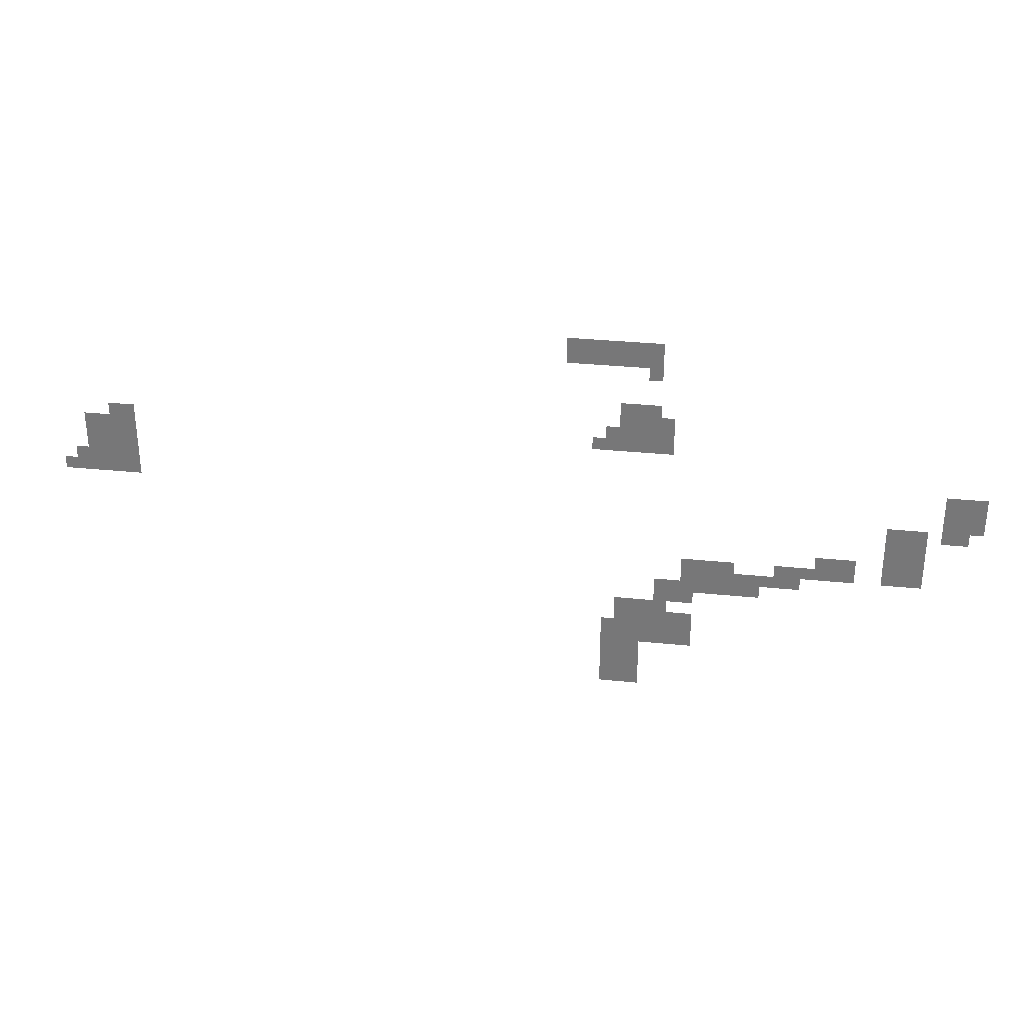
<metadata>
{"format":"obj","ext":"obj","renderer":"f3d","projection":"perspective","resolution":1024,"background":"white","views":[{"elev":31.6,"azim":8.3,"up":"+Y"}]}
</metadata>
<code>
v -8224 -3360 0
v -8256 -3360 0
v -8256 -3328 0
v -8224 -3328 0
v -8256 -3360 0
v -8288 -3360 0
v -8288 -3328 0
v -8256 -3328 0
v -8288 -3360 0
v -8320 -3360 0
v -8320 -3328 0
v -8288 -3328 0
v -8320 -3360 0
v -8352 -3360 0
v -8352 -3328 0
v -8320 -3328 0
v -8352 -3360 0
v -8384 -3360 0
v -8384 -3328 0
v -8352 -3328 0
v -8384 -3360 0
v -8416 -3360 0
v -8416 -3328 0
v -8384 -3328 0
v -8416 -3360 0
v -8448 -3360 0
v -8448 -3328 0
v -8416 -3328 0
v -8224 -3392 0
v -8256 -3392 0
v -8256 -3360 0
v -8224 -3360 0
v -8256 -3392 0
v -8288 -3392 0
v -8288 -3360 0
v -8256 -3360 0
v -8288 -3392 0
v -8320 -3392 0
v -8320 -3360 0
v -8288 -3360 0
v -8320 -3392 0
v -8352 -3392 0
v -8352 -3360 0
v -8320 -3360 0
v -8352 -3392 0
v -8384 -3392 0
v -8384 -3360 0
v -8352 -3360 0
v -8384 -3392 0
v -8416 -3392 0
v -8416 -3360 0
v -8384 -3360 0
v -8416 -3392 0
v -8448 -3392 0
v -8448 -3360 0
v -8416 -3360 0
v -8224 -3424 0
v -8256 -3424 0
v -8256 -3392 0
v -8224 -3392 0
v -8224 -3520 0
v -8256 -3520 0
v -8256 -3488 0
v -8224 -3488 0
v -8256 -3520 0
v -8288 -3520 0
v -8288 -3488 0
v -8256 -3488 0
v -8288 -3520 0
v -8320 -3520 0
v -8320 -3488 0
v -8288 -3488 0
v -8192 -3552 0
v -8224 -3552 0
v -8224 -3520 0
v -8192 -3520 0
v -8224 -3552 0
v -8256 -3552 0
v -8256 -3520 0
v -8224 -3520 0
v -8256 -3552 0
v -8288 -3552 0
v -8288 -3520 0
v -8256 -3520 0
v -8288 -3552 0
v -8320 -3552 0
v -8320 -3520 0
v -8288 -3520 0
v -8192 -3584 0
v -8224 -3584 0
v -8224 -3552 0
v -8192 -3552 0
v -8224 -3584 0
v -8256 -3584 0
v -8256 -3552 0
v -8224 -3552 0
v -8256 -3584 0
v -8288 -3584 0
v -8288 -3552 0
v -8256 -3552 0
v -8288 -3584 0
v -8320 -3584 0
v -8320 -3552 0
v -8288 -3552 0
v -8320 -3584 0
v -8352 -3584 0
v -8352 -3552 0
v -8320 -3552 0
v -8192 -3616 0
v -8224 -3616 0
v -8224 -3584 0
v -8192 -3584 0
v -8224 -3616 0
v -8256 -3616 0
v -8256 -3584 0
v -8224 -3584 0
v -8256 -3616 0
v -8288 -3616 0
v -8288 -3584 0
v -8256 -3584 0
v -8288 -3616 0
v -8320 -3616 0
v -8320 -3584 0
v -8288 -3584 0
v -8320 -3616 0
v -8352 -3616 0
v -8352 -3584 0
v -8320 -3584 0
v -8352 -3616 0
v -8384 -3616 0
v -8384 -3584 0
v -8352 -3584 0
v -9504 -3616 0
v -9536 -3616 0
v -9536 -3584 0
v -9504 -3584 0
v -9536 -3616 0
v -9568 -3616 0
v -9568 -3584 0
v -9536 -3584 0
v -9504 -3648 0
v -9536 -3648 0
v -9536 -3616 0
v -9504 -3616 0
v -9536 -3648 0
v -9568 -3648 0
v -9568 -3616 0
v -9536 -3616 0
v -9568 -3648 0
v -9600 -3648 0
v -9600 -3616 0
v -9568 -3616 0
v -9600 -3648 0
v -9632 -3648 0
v -9632 -3616 0
v -9600 -3616 0
v -9504 -3680 0
v -9536 -3680 0
v -9536 -3648 0
v -9504 -3648 0
v -9536 -3680 0
v -9568 -3680 0
v -9568 -3648 0
v -9536 -3648 0
v -9568 -3680 0
v -9600 -3680 0
v -9600 -3648 0
v -9568 -3648 0
v -9600 -3680 0
v -9632 -3680 0
v -9632 -3648 0
v -9600 -3648 0
v -7456 -3712 0
v -7488 -3712 0
v -7488 -3680 0
v -7456 -3680 0
v -7488 -3712 0
v -7520 -3712 0
v -7520 -3680 0
v -7488 -3680 0
v -7520 -3712 0
v -7552 -3712 0
v -7552 -3680 0
v -7520 -3680 0
v -9504 -3712 0
v -9536 -3712 0
v -9536 -3680 0
v -9504 -3680 0
v -9536 -3712 0
v -9568 -3712 0
v -9568 -3680 0
v -9536 -3680 0
v -9568 -3712 0
v -9600 -3712 0
v -9600 -3680 0
v -9568 -3680 0
v -9600 -3712 0
v -9632 -3712 0
v -9632 -3680 0
v -9600 -3680 0
v -7456 -3744 0
v -7488 -3744 0
v -7488 -3712 0
v -7456 -3712 0
v -7488 -3744 0
v -7520 -3744 0
v -7520 -3712 0
v -7488 -3712 0
v -7520 -3744 0
v -7552 -3744 0
v -7552 -3712 0
v -7520 -3712 0
v -9504 -3744 0
v -9536 -3744 0
v -9536 -3712 0
v -9504 -3712 0
v -9536 -3744 0
v -9568 -3744 0
v -9568 -3712 0
v -9536 -3712 0
v -9568 -3744 0
v -9600 -3744 0
v -9600 -3712 0
v -9568 -3712 0
v -9600 -3744 0
v -9632 -3744 0
v -9632 -3712 0
v -9600 -3712 0
v -9632 -3744 0
v -9664 -3744 0
v -9664 -3712 0
v -9632 -3712 0
v -7456 -3776 0
v -7488 -3776 0
v -7488 -3744 0
v -7456 -3744 0
v -7488 -3776 0
v -7520 -3776 0
v -7520 -3744 0
v -7488 -3744 0
v -7520 -3776 0
v -7552 -3776 0
v -7552 -3744 0
v -7520 -3744 0
v -9504 -3776 0
v -9536 -3776 0
v -9536 -3744 0
v -9504 -3744 0
v -9536 -3776 0
v -9568 -3776 0
v -9568 -3744 0
v -9536 -3744 0
v -9568 -3776 0
v -9600 -3776 0
v -9600 -3744 0
v -9568 -3744 0
v -9600 -3776 0
v -9632 -3776 0
v -9632 -3744 0
v -9600 -3744 0
v -9632 -3776 0
v -9664 -3776 0
v -9664 -3744 0
v -9632 -3744 0
v -9664 -3776 0
v -9696 -3776 0
v -9696 -3744 0
v -9664 -3744 0
v -7488 -3808 0
v -7520 -3808 0
v -7520 -3776 0
v -7488 -3776 0
v -7520 -3808 0
v -7552 -3808 0
v -7552 -3776 0
v -7520 -3776 0
v -7584 -3808 0
v -7616 -3808 0
v -7616 -3776 0
v -7584 -3776 0
v -7616 -3808 0
v -7648 -3808 0
v -7648 -3776 0
v -7616 -3776 0
v -7648 -3808 0
v -7680 -3808 0
v -7680 -3776 0
v -7648 -3776 0
v -7584 -3840 0
v -7616 -3840 0
v -7616 -3808 0
v -7584 -3808 0
v -7616 -3840 0
v -7648 -3840 0
v -7648 -3808 0
v -7616 -3808 0
v -7648 -3840 0
v -7680 -3840 0
v -7680 -3808 0
v -7648 -3808 0
v -7584 -3872 0
v -7616 -3872 0
v -7616 -3840 0
v -7584 -3840 0
v -7616 -3872 0
v -7648 -3872 0
v -7648 -3840 0
v -7616 -3840 0
v -7648 -3872 0
v -7680 -3872 0
v -7680 -3840 0
v -7648 -3840 0
v -7584 -3904 0
v -7616 -3904 0
v -7616 -3872 0
v -7584 -3872 0
v -7616 -3904 0
v -7648 -3904 0
v -7648 -3872 0
v -7616 -3872 0
v -7648 -3904 0
v -7680 -3904 0
v -7680 -3872 0
v -7648 -3872 0
v -7744 -3904 0
v -7776 -3904 0
v -7776 -3872 0
v -7744 -3872 0
v -7776 -3904 0
v -7808 -3904 0
v -7808 -3872 0
v -7776 -3872 0
v -7808 -3904 0
v -7840 -3904 0
v -7840 -3872 0
v -7808 -3872 0
v -7584 -3936 0
v -7616 -3936 0
v -7616 -3904 0
v -7584 -3904 0
v -7616 -3936 0
v -7648 -3936 0
v -7648 -3904 0
v -7616 -3904 0
v -7648 -3936 0
v -7680 -3936 0
v -7680 -3904 0
v -7648 -3904 0
v -7744 -3936 0
v -7776 -3936 0
v -7776 -3904 0
v -7744 -3904 0
v -7776 -3936 0
v -7808 -3936 0
v -7808 -3904 0
v -7776 -3904 0
v -7808 -3936 0
v -7840 -3936 0
v -7840 -3904 0
v -7808 -3904 0
v -7840 -3936 0
v -7872 -3936 0
v -7872 -3904 0
v -7840 -3904 0
v -7872 -3936 0
v -7904 -3936 0
v -7904 -3904 0
v -7872 -3904 0
v -7904 -3936 0
v -7936 -3936 0
v -7936 -3904 0
v -7904 -3904 0
v -8032 -3936 0
v -8064 -3936 0
v -8064 -3904 0
v -8032 -3904 0
v -8064 -3936 0
v -8096 -3936 0
v -8096 -3904 0
v -8064 -3904 0
v -8096 -3936 0
v -8128 -3936 0
v -8128 -3904 0
v -8096 -3904 0
v -8128 -3936 0
v -8160 -3936 0
v -8160 -3904 0
v -8128 -3904 0
v -7872 -3968 0
v -7904 -3968 0
v -7904 -3936 0
v -7872 -3936 0
v -7904 -3968 0
v -7936 -3968 0
v -7936 -3936 0
v -7904 -3936 0
v -7936 -3968 0
v -7968 -3968 0
v -7968 -3936 0
v -7936 -3936 0
v -7968 -3968 0
v -8000 -3968 0
v -8000 -3936 0
v -7968 -3936 0
v -8000 -3968 0
v -8032 -3968 0
v -8032 -3936 0
v -8000 -3936 0
v -8032 -3968 0
v -8064 -3968 0
v -8064 -3936 0
v -8032 -3936 0
v -8064 -3968 0
v -8096 -3968 0
v -8096 -3936 0
v -8064 -3936 0
v -8096 -3968 0
v -8128 -3968 0
v -8128 -3936 0
v -8096 -3936 0
v -8128 -3968 0
v -8160 -3968 0
v -8160 -3936 0
v -8128 -3936 0
v -7968 -4000 0
v -8000 -4000 0
v -8000 -3968 0
v -7968 -3968 0
v -8000 -4000 0
v -8032 -4000 0
v -8032 -3968 0
v -8000 -3968 0
v -8032 -4000 0
v -8064 -4000 0
v -8064 -3968 0
v -8032 -3968 0
v -8064 -4000 0
v -8096 -4000 0
v -8096 -3968 0
v -8064 -3968 0
v -8096 -4000 0
v -8128 -4000 0
v -8128 -3968 0
v -8096 -3968 0
v -8128 -4000 0
v -8160 -4000 0
v -8160 -3968 0
v -8128 -3968 0
v -8160 -4000 0
v -8192 -4000 0
v -8192 -3968 0
v -8160 -3968 0
v -8192 -4000 0
v -8224 -4000 0
v -8224 -3968 0
v -8192 -3968 0
v -8128 -4032 0
v -8160 -4032 0
v -8160 -4000 0
v -8128 -4000 0
v -8160 -4032 0
v -8192 -4032 0
v -8192 -4000 0
v -8160 -4000 0
v -8192 -4032 0
v -8224 -4032 0
v -8224 -4000 0
v -8192 -4000 0
v -8192 -4064 0
v -8224 -4064 0
v -8224 -4032 0
v -8192 -4032 0
v -8224 -4064 0
v -8256 -4064 0
v -8256 -4032 0
v -8224 -4032 0
v -8256 -4064 0
v -8288 -4064 0
v -8288 -4032 0
v -8256 -4032 0
v -8288 -4064 0
v -8320 -4064 0
v -8320 -4032 0
v -8288 -4032 0
v -8128 -4096 0
v -8160 -4096 0
v -8160 -4064 0
v -8128 -4064 0
v -8160 -4096 0
v -8192 -4096 0
v -8192 -4064 0
v -8160 -4064 0
v -8192 -4096 0
v -8224 -4096 0
v -8224 -4064 0
v -8192 -4064 0
v -8224 -4096 0
v -8256 -4096 0
v -8256 -4064 0
v -8224 -4064 0
v -8256 -4096 0
v -8288 -4096 0
v -8288 -4064 0
v -8256 -4064 0
v -8288 -4096 0
v -8320 -4096 0
v -8320 -4064 0
v -8288 -4064 0
v -8128 -4128 0
v -8160 -4128 0
v -8160 -4096 0
v -8128 -4096 0
v -8160 -4128 0
v -8192 -4128 0
v -8192 -4096 0
v -8160 -4096 0
v -8192 -4128 0
v -8224 -4128 0
v -8224 -4096 0
v -8192 -4096 0
v -8224 -4128 0
v -8256 -4128 0
v -8256 -4096 0
v -8224 -4096 0
v -8256 -4128 0
v -8288 -4128 0
v -8288 -4096 0
v -8256 -4096 0
v -8288 -4128 0
v -8320 -4128 0
v -8320 -4096 0
v -8288 -4096 0
v -8320 -4128 0
v -8352 -4128 0
v -8352 -4096 0
v -8320 -4096 0
v -8128 -4160 0
v -8160 -4160 0
v -8160 -4128 0
v -8128 -4128 0
v -8160 -4160 0
v -8192 -4160 0
v -8192 -4128 0
v -8160 -4128 0
v -8192 -4160 0
v -8224 -4160 0
v -8224 -4128 0
v -8192 -4128 0
v -8224 -4160 0
v -8256 -4160 0
v -8256 -4128 0
v -8224 -4128 0
v -8256 -4160 0
v -8288 -4160 0
v -8288 -4128 0
v -8256 -4128 0
v -8288 -4160 0
v -8320 -4160 0
v -8320 -4128 0
v -8288 -4128 0
v -8320 -4160 0
v -8352 -4160 0
v -8352 -4128 0
v -8320 -4128 0
v -8256 -4192 0
v -8288 -4192 0
v -8288 -4160 0
v -8256 -4160 0
v -8288 -4192 0
v -8320 -4192 0
v -8320 -4160 0
v -8288 -4160 0
v -8320 -4192 0
v -8352 -4192 0
v -8352 -4160 0
v -8320 -4160 0
v -8256 -4224 0
v -8288 -4224 0
v -8288 -4192 0
v -8256 -4192 0
v -8288 -4224 0
v -8320 -4224 0
v -8320 -4192 0
v -8288 -4192 0
v -8320 -4224 0
v -8352 -4224 0
v -8352 -4192 0
v -8320 -4192 0
v -8256 -4256 0
v -8288 -4256 0
v -8288 -4224 0
v -8256 -4224 0
v -8288 -4256 0
v -8320 -4256 0
v -8320 -4224 0
v -8288 -4224 0
v -8320 -4256 0
v -8352 -4256 0
v -8352 -4224 0
v -8320 -4224 0
v -8256 -4288 0
v -8288 -4288 0
v -8288 -4256 0
v -8256 -4256 0
v -8288 -4288 0
v -8320 -4288 0
v -8320 -4256 0
v -8288 -4256 0
v -8320 -4288 0
v -8352 -4288 0
v -8352 -4256 0
v -8320 -4256 0
g cave-entrance-blocked_mesh_0014
f 1 2 3 4
f 5 6 7 8
f 9 10 11 12
f 13 14 15 16
f 17 18 19 20
f 21 22 23 24
f 25 26 27 28
f 29 30 31 32
f 33 34 35 36
f 37 38 39 40
f 41 42 43 44
f 45 46 47 48
f 49 50 51 52
f 53 54 55 56
f 57 58 59 60
f 61 62 63 64
f 65 66 67 68
f 69 70 71 72
f 73 74 75 76
f 77 78 79 80
f 81 82 83 84
f 85 86 87 88
f 89 90 91 92
f 93 94 95 96
f 97 98 99 100
f 101 102 103 104
f 105 106 107 108
f 109 110 111 112
f 113 114 115 116
f 117 118 119 120
f 121 122 123 124
f 125 126 127 128
f 129 130 131 132
f 133 134 135 136
f 137 138 139 140
f 141 142 143 144
f 145 146 147 148
f 149 150 151 152
f 153 154 155 156
f 157 158 159 160
f 161 162 163 164
f 165 166 167 168
f 169 170 171 172
f 173 174 175 176
f 177 178 179 180
f 181 182 183 184
f 185 186 187 188
f 189 190 191 192
f 193 194 195 196
f 197 198 199 200
f 201 202 203 204
f 205 206 207 208
f 209 210 211 212
f 213 214 215 216
f 217 218 219 220
f 221 222 223 224
f 225 226 227 228
f 229 230 231 232
f 233 234 235 236
f 237 238 239 240
f 241 242 243 244
f 245 246 247 248
f 249 250 251 252
f 253 254 255 256
f 257 258 259 260
f 261 262 263 264
f 265 266 267 268
f 269 270 271 272
f 273 274 275 276
f 277 278 279 280
f 281 282 283 284
f 285 286 287 288
f 289 290 291 292
f 293 294 295 296
f 297 298 299 300
f 301 302 303 304
f 305 306 307 308
f 309 310 311 312
f 313 314 315 316
f 317 318 319 320
f 321 322 323 324
f 325 326 327 328
f 329 330 331 332
f 333 334 335 336
f 337 338 339 340
f 341 342 343 344
f 345 346 347 348
f 349 350 351 352
f 353 354 355 356
f 357 358 359 360
f 361 362 363 364
f 365 366 367 368
f 369 370 371 372
f 373 374 375 376
f 377 378 379 380
f 381 382 383 384
f 385 386 387 388
f 389 390 391 392
f 393 394 395 396
f 397 398 399 400
f 401 402 403 404
f 405 406 407 408
f 409 410 411 412
f 413 414 415 416
f 417 418 419 420
f 421 422 423 424
f 425 426 427 428
f 429 430 431 432
f 433 434 435 436
f 437 438 439 440
f 441 442 443 444
f 445 446 447 448
f 449 450 451 452
f 453 454 455 456
f 457 458 459 460
f 461 462 463 464
f 465 466 467 468
f 469 470 471 472
f 473 474 475 476
f 477 478 479 480
f 481 482 483 484
f 485 486 487 488
f 489 490 491 492
f 493 494 495 496
f 497 498 499 500
f 501 502 503 504
f 505 506 507 508
f 509 510 511 512
f 513 514 515 516
f 517 518 519 520
f 521 522 523 524
f 525 526 527 528
f 529 530 531 532
f 533 534 535 536
f 537 538 539 540
f 541 542 543 544
f 545 546 547 548
f 549 550 551 552
f 553 554 555 556
f 557 558 559 560
f 561 562 563 564
f 565 566 567 568
f 569 570 571 572
f 573 574 575 576
f 577 578 579 580
f 581 582 583 584
f 585 586 587 588
f 589 590 591 592
f 593 594 595 596
f 597 598 599 600
f 601 602 603 604
f 605 606 607 608
f 609 610 611 612

</code>
